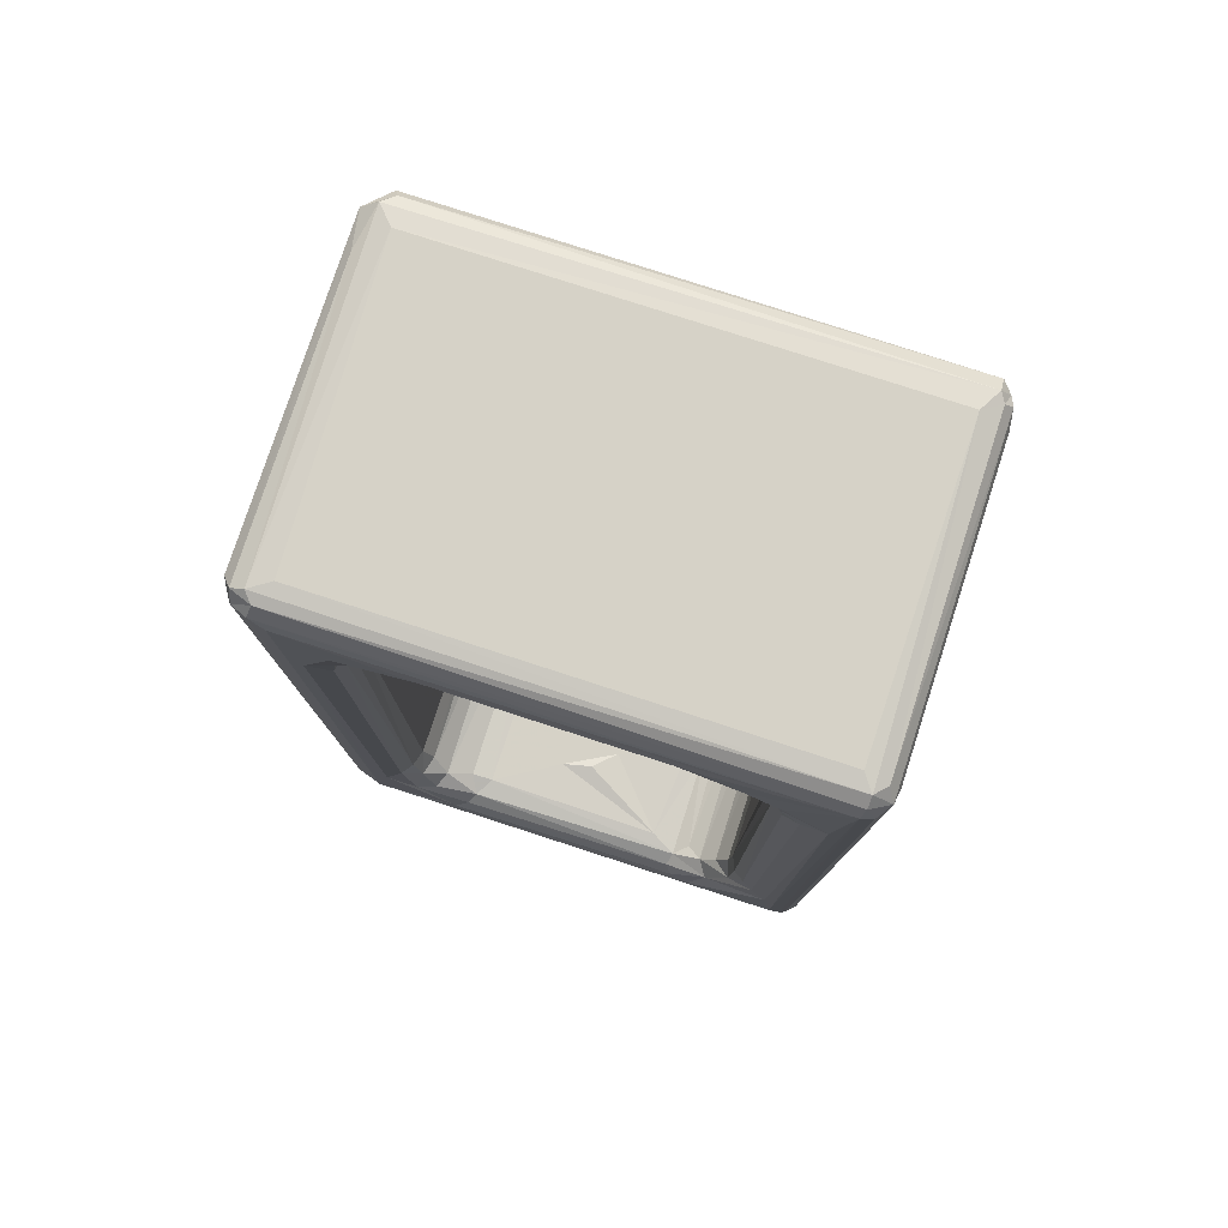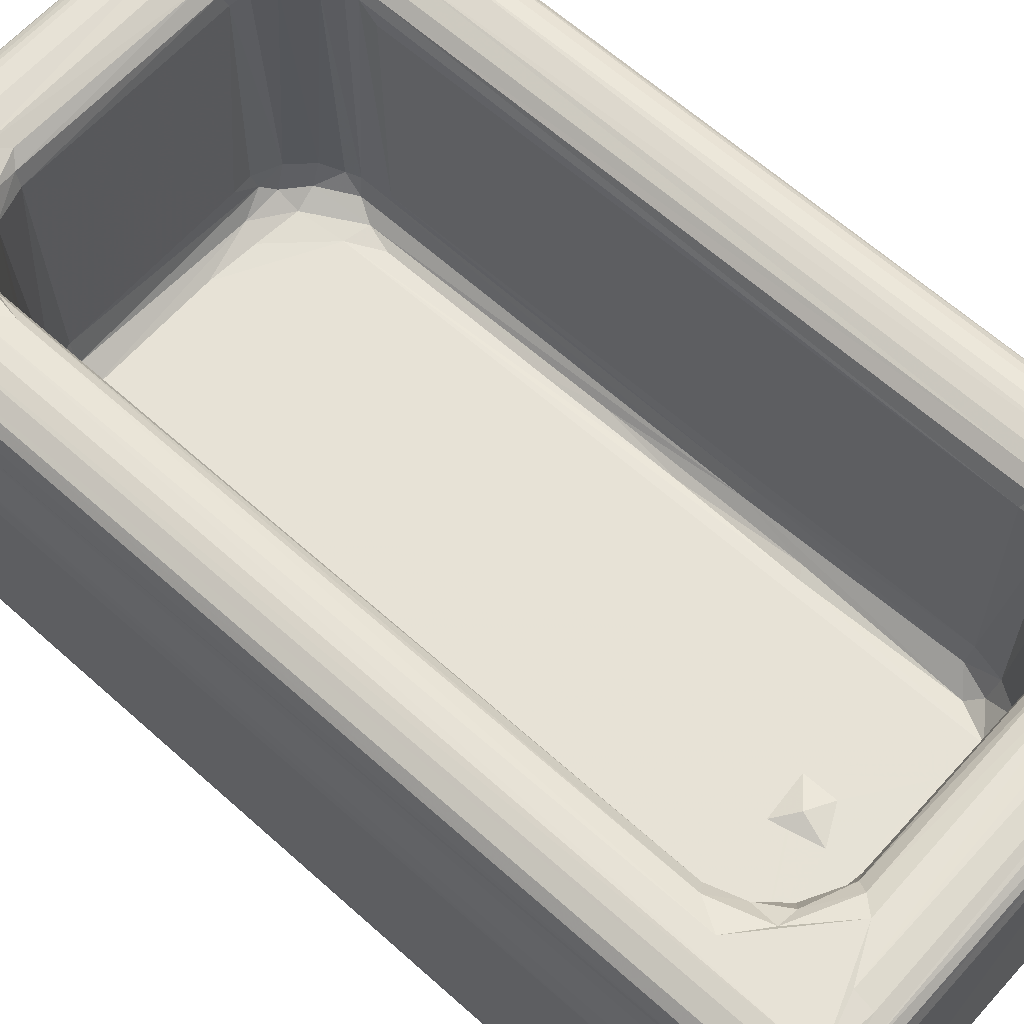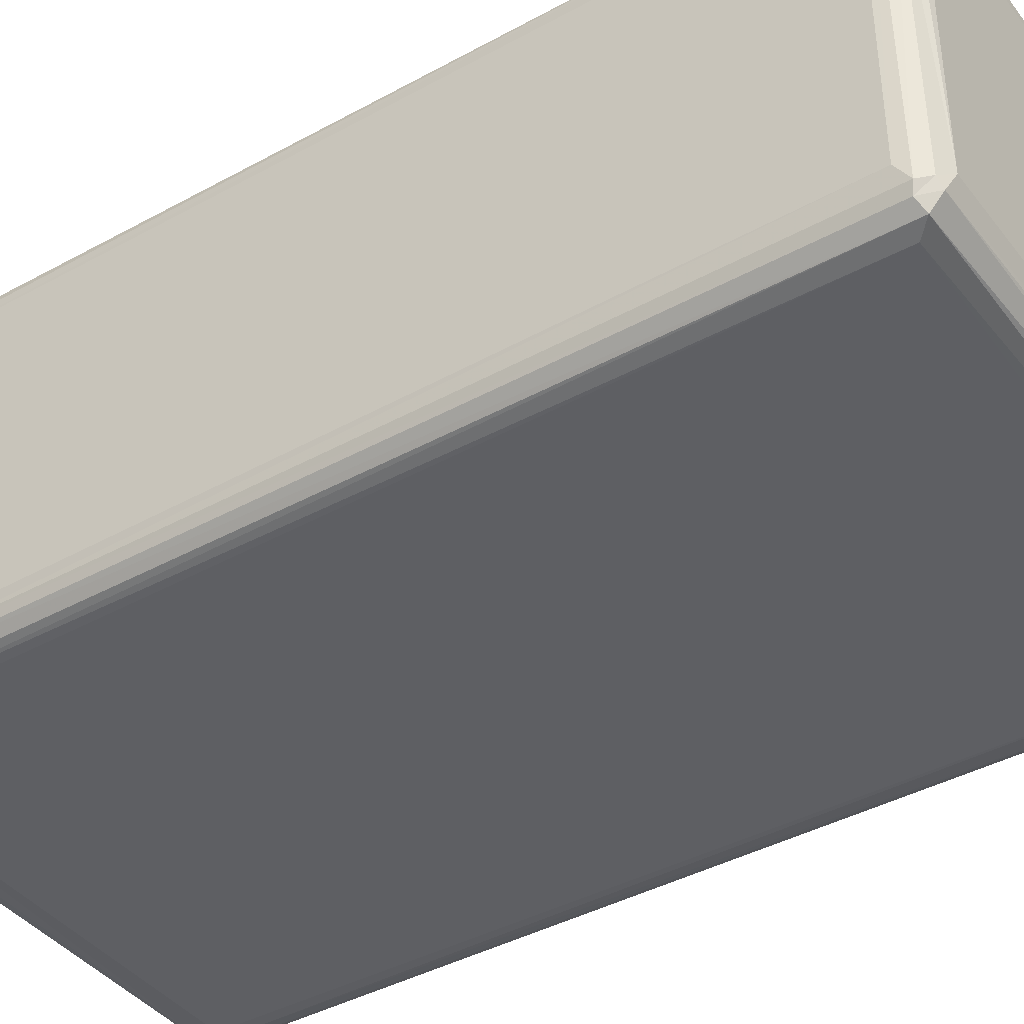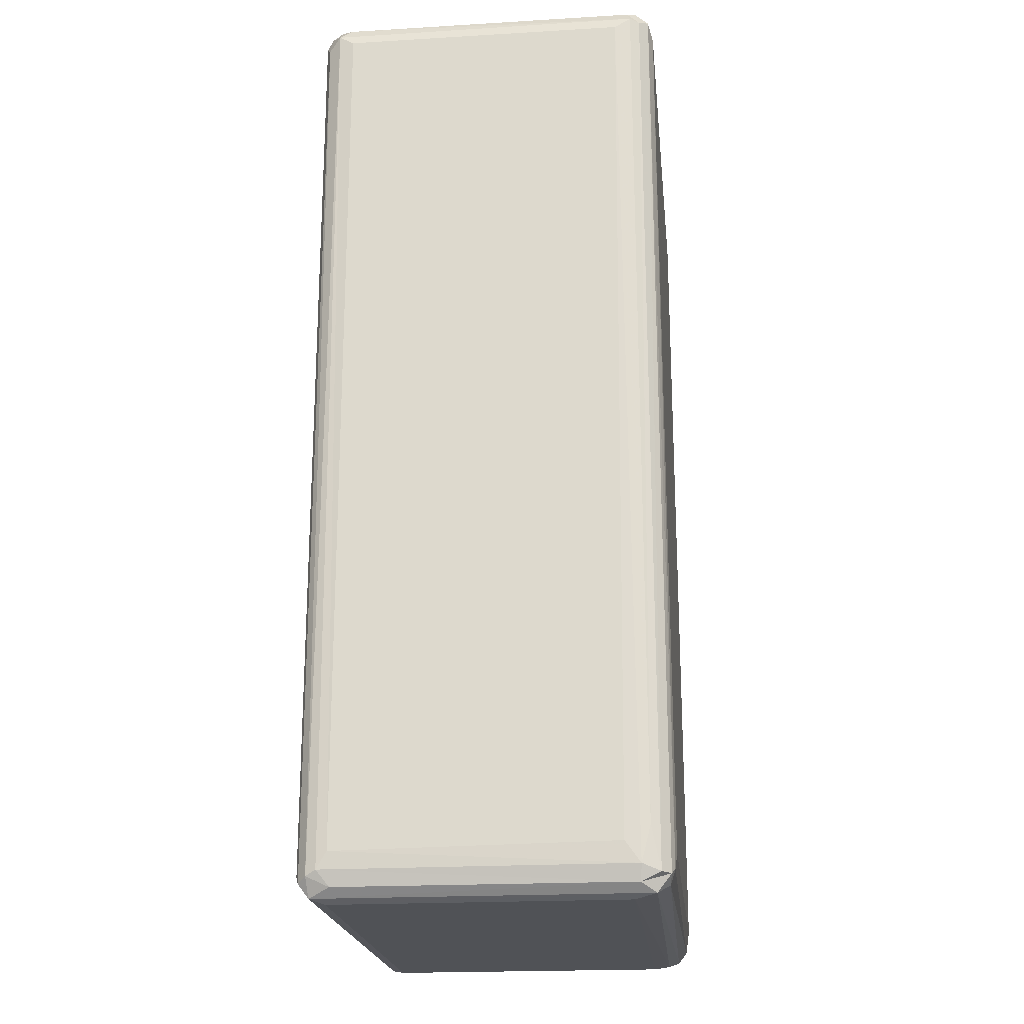
<metadata>
{"format":"obj","ext":"obj","renderer":"f3d","projection":"perspective","resolution":1024,"background":"white","views":[{"elev":78.6,"azim":18.0,"up":"+Y"},{"elev":63.8,"azim":-47.9,"up":"+Z"},{"elev":-40.7,"azim":124.0,"up":"+Z"},{"elev":-20.8,"azim":96.1,"up":"+Y"}]}
</metadata>
<code>
v -0.2602 -0.4287 -0.1835
v -0.2676 -0.4141 -0.1798
v -0.2773 -0.4128 -0.168
v -0.2433 -0.4801 -0.1838
v -0.2666 -0.4804 -0.1635
v -0.2572 -0.4939 -0.1587
v -0.2413 -0.4926 -0.1746
v -0.2488 -0.4219 -0.1862
v -0.2354 -0.4576 -0.1874
v -0.2753 -0.4365 -0.1559
v -0.2681 -0.457 -0.1145
v -0.268 -0.4772 0.04863
v -0.2664 -0.4835 0.1532
v -0.2691 -0.4542 0.009661
v -0.281 -0.4103 -0.1518
v -0.2817 -0.3948 -0.1393
v -0.2769 -0.4281 0.05987
v -0.2816 -0.3891 0.0773
v -0.2334 -0.4974 -0.1634
v -0.2319 -0.5 -0.1461
v -0.2535 -0.4955 0.1528
v -0.2308 -0.5 0.1565
v -0.1669 -0.3603 -0.1037
v -0.1735 -0.3274 -0.1102
v -0.1752 -0.338 -0.08152
v -0.1759 -0.3242 -0.09752
v 0.2467 -0.4554 -0.1874
v 0.2526 -0.4999 -0.1458
v -0.00692 -0.4999 0.07806
v -0.1512 -0.383 -0.09713
v -0.1408 -0.3834 -0.1199
v -0.1041 -0.4013 -0.115
v -0.1235 -0.4012 -0.09615
v -0.1597 -0.3398 -0.1273
v -0.1325 -0.3637 -0.1329
v -0.1053 -0.3756 -0.1331
v -0.09462 -0.3896 -0.128
v -0.09798 -0.4054 -0.09999
v -0.1465 -0.3874 0.1587
v -0.1644 -0.3659 0.1487
v 0.01817 -0.4998 0.113
v 0.1042 -0.4055 -0.1001
v -0.00426 -0.331 -0.1328
v 0.1163 -0.3917 -0.1266
v 0.1224 -0.403 -0.1104
v 0.1214 -0.3745 -0.133
v 0.02963 -0.4054 0.07623
v -0.2691 0.4056 -0.1785
v -0.2405 0.4554 -0.1873
v -0.2788 0.3927 -0.1628
v -0.2816 0.4054 -0.146
v -0.1633 -0.1986 -0.1246
v -0.1752 -0.3381 0.1493
v -0.1752 0.3213 -0.02398
v -0.2603 0.4358 -0.1834
v -0.275 0.4141 -0.1714
v -0.2815 0.4078 0.06838
v -0.1616 0.2998 -0.1266
v -0.147 -0.1833 -0.1332
v -0.1314 -0.1624 -0.1329
v -0.1409 0.3571 -0.1329
v -0.01653 -0.2808 -0.1331
v 0.005422 -0.2993 -0.1258
v 0.03229 -0.2777 -0.1329
v -0.147 0.01794 -0.1332
v -0.2693 -0.4485 0.0866
v -0.2735 -0.4243 0.08145
v -0.2639 -0.4692 0.1687
v -0.2686 -0.4551 0.1558
v -0.269 -0.38 0.1485
v -0.2782 -0.3844 0.09942
v -0.2672 -0.4081 0.1196
v -0.2715 -0.3642 0.1293
v -0.2463 -0.4957 0.1706
v -0.2559 -0.4761 0.177
v -0.1702 -0.3658 0.1704
v -0.18 -0.3329 0.1677
v -0.2271 -0.4722 0.1866
v -0.2328 -0.4887 0.1784
v -0.2403 -0.4342 0.1837
v -0.1773 -0.4765 0.1837
v -0.1757 -0.4572 0.1877
v -0.1303 -0.4353 0.1863
v -0.2075 -0.3673 0.1866
v -0.1749 -0.3929 0.184
v -0.1903 -0.3402 0.1798
v -0.1546 -0.3939 0.1763
v 0.002839 -0.4999 0.1514
v -0.1204 -0.4021 0.1495
v -0.09757 -0.4055 0.1487
v -0.1099 -0.4104 0.1693
v -0.1166 -0.4207 0.18
v 0.2527 -0.4998 0.1568
v -0.02685 -0.4053 0.1065
v 0.005472 -0.4013 0.09956
v 0.09592 -0.4059 0.1498
v 0.1234 -0.4087 0.165
v 0.2481 -0.4608 0.1873
v 0.1271 -0.4324 0.1852
v 0.1482 -0.4493 0.1876
v 0.1202 -0.4178 0.1779
v -0.1752 0.3234 0.149
v -0.2566 0.4774 0.1764
v -0.2109 0.3404 0.1869
v -0.2709 0.4015 0.1323
v -0.1822 0.3411 0.1711
v -0.1779 0.3444 0.1618
v -0.1903 0.3111 0.1797
v -0.176 0.3365 -0.1018
v -0.1688 0.3442 -0.1178
v -0.1789 0.3397 -0.03418
v -0.1783 0.3419 0.02937
v 0.2507 0.4688 -0.1873
v -0.1474 0.1814 -0.1332
v 0.1465 -0.3677 -0.133
v 0.1434 0.3231 -0.133
v -0.2447 0.4774 -0.1851
v -0.267 0.4819 -0.1612
v -0.2393 0.4905 -0.1769
v -0.2726 0.4521 -0.1494
v -0.2702 0.4641 0.057
v -0.1685 0.3651 -0.08476
v -0.2504 0.4967 -0.1653
v -0.2335 0.4999 -0.1468
v -0.2593 0.4912 -0.1213
v -0.2456 0.4979 0.1649
v -0.2253 0.4999 0.1521
v 0.2646 0.4831 -0.1826
v -0.1431 0.3748 -0.1252
v -0.1043 0.38 -0.135
v -0.156 0.3789 -0.0997
v -0.1212 0.4006 -0.1011
v -0.1396 0.3924 -0.08095
v -0.09701 0.3988 -0.1202
v -0.09495 0.4053 -0.09415
v 0.2524 0.5 -0.1467
v 0.03868 0.3814 -0.1348
v 0.09862 0.3951 -0.1251
v 0.1246 0.4032 -0.1094
v 0.09865 0.4054 -0.09062
v -0.1005 0.4054 0.1518
v 0.2644 0.4954 -0.1686
v -0.2798 0.3891 0.09099
v -0.2399 0.4826 0.1837
v -0.2244 0.4721 0.1869
v -0.2681 0.4794 0.1569
v -0.2635 0.4617 0.1691
v -0.176 0.3278 0.09221
v -0.1834 0.3549 0.179
v -0.2708 0.4383 0.1089
v -0.1663 0.3695 0.1646
v -0.1597 0.3976 0.1808
v -0.2587 0.4912 0.1667
v -0.2373 0.4938 0.1749
v -0.1783 0.4202 0.1871
v -0.1358 0.3954 0.1511
v -0.1527 0.3869 0.168
v -0.1265 0.4061 0.1727
v -0.09937 0.4102 0.1672
v 0.1225 0.4061 0.1506
v 0.1176 0.4098 0.1664
v -0.1095 0.4346 0.1838
v -0.08905 0.4204 0.1773
v -0.09992 0.4555 0.1876
v 0.2574 0.4783 0.1857
v 0.2501 -0.4867 -0.1804
v 0.2571 -0.4724 -0.1855
v 0.2641 -0.4959 -0.168
v 0.1042 -0.4055 0.0456
v 0.1307 -0.4065 -0.08661
v 0.1495 -0.3959 -0.1024
v 0.1685 -0.3772 -0.1036
v 0.1647 -0.3323 -0.1344
v 0.1738 -0.3461 -0.123
v 0.1226 -0.4082 0.0486
v 0.1386 -0.4031 0.1517
v 0.1543 -0.3931 0.163
v 0.1716 -0.3739 0.16
v 0.2652 -0.4778 -0.1822
v 0.2749 -0.4771 -0.1728
v 0.1834 -0.3497 -0.09742
v 0.2743 -0.4868 -0.1529
v 0.2806 -0.47 -0.1541
v 0.2817 -0.4481 -0.1382
v 0.2783 -0.4324 -0.1636
v 0.2816 -0.4526 0.1513
v 0.2802 -0.4702 0.1621
v 0.03274 -0.3123 -0.1328
v 0.1591 -0.1691 -0.1343
v 0.1698 -0.1621 -0.1306
v 0.162 -0.03625 -0.1355
v 0.1836 -0.3151 -0.1154
v 0.1872 -0.3184 -0.08679
v 0.1874 -0.316 0.1556
v 0.1801 -0.09139 -0.1206
v 0.1858 -0.09815 -0.1072
v 0.1871 0.3065 -0.09552
v 0.2816 0.4697 0.1516
v 0.2743 0.4783 -0.1728
v 0.2816 0.4697 -0.1462
v 0.1873 0.3101 0.1479
v 0.1712 0.04868 -0.1308
v 0.2641 -0.4957 0.1712
v 0.1661 -0.3999 0.1803
v 0.2672 -0.4815 0.1817
v 0.2606 -0.4737 0.1847
v 0.1844 -0.3484 0.1592
v 0.1899 -0.3634 0.1761
v 0.1942 -0.3225 0.1709
v 0.2743 -0.4864 0.1491
v 0.2764 -0.4757 0.1727
v 0.2356 -0.3647 0.187
v 0.2182 -0.3355 0.1841
v 0.279 0.4799 0.1672
v 0.206 -0.3136 0.1795
v 0.1943 0.3239 0.1709
v 0.221 0.3276 0.1843
v 0.2053 0.3124 0.1791
v 0.1608 0.1148 -0.1353
v 0.1614 0.2888 -0.1347
v 0.1694 0.3166 -0.1311
v 0.1382 0.3718 -0.131
v 0.1803 0.3367 -0.1197
v 0.1872 0.3417 -0.1032
v 0.1893 0.3308 0.1606
v 0.2785 0.4816 -0.1629
v 0.09167 0.3773 -0.1338
v 0.1368 0.3932 -0.1178
v 0.1198 0.4067 -0.09102
v 0.1602 0.3742 -0.1191
v 0.1699 0.3751 -0.09558
v 0.1476 0.3958 -0.09306
v 0.1394 0.4004 0.1577
v 0.158 0.3875 0.1552
v 0.2486 0.4999 0.1523
v 0.1819 0.3558 -0.103
v 0.1789 0.3632 0.15
v 0.2703 0.493 -0.1594
v 0.2603 0.4974 0.1681
v 0.2712 0.4922 0.1562
v 0.2695 0.4682 0.1804
v 0.2446 0.3509 0.1877
v 0.1872 0.3443 0.1551
v 0.2008 0.3593 0.1826
v 0.1132 0.4197 0.1775
v 0.1568 0.4018 0.176
v 0.1787 0.3779 0.1737
v 0.1083 0.437 0.1849
v 0.127 0.4569 0.1877
v 0.26 0.4896 0.1788
v 0.1675 0.4291 0.1874
v 0.2002 0.4054 0.1878
f 1 3 2
f 4 6 5
f 4 7 6
f 4 5 1
f 1 8 4
f 4 8 9
f 5 10 3
f 5 3 1
f 5 11 10
f 5 6 12
f 12 6 13
f 5 14 11
f 5 12 14
f 11 14 10
f 15 3 10
f 10 16 15
f 17 10 14
f 10 17 16
f 16 17 18
f 7 20 6
f 7 19 20
f 6 21 13
f 6 20 21
f 21 20 22
f 19 28 20
f 20 28 29
f 31 33 32
f 31 30 33
f 31 35 34
f 23 30 31
f 31 34 23
f 23 34 24
f 31 32 37
f 33 38 32
f 31 36 35
f 31 37 36
f 30 40 39
f 30 23 40
f 28 41 29
f 36 37 44
f 32 38 45
f 45 38 42
f 37 32 44
f 36 46 35
f 35 46 43
f 38 47 42
f 3 48 2
f 3 15 50
f 23 24 25
f 26 25 24
f 34 52 24
f 2 55 1
f 1 55 8
f 3 50 56
f 3 56 48
f 52 58 24
f 35 59 34
f 34 59 52
f 35 60 59
f 60 35 61
f 43 62 35
f 62 43 63
f 62 64 35
f 52 59 65
f 59 60 65
f 60 61 65
f 12 66 14
f 14 66 17
f 66 67 17
f 12 13 69
f 69 70 12
f 12 70 66
f 13 68 69
f 17 67 71
f 17 71 18
f 67 72 71
f 67 66 72
f 66 70 72
f 72 73 71
f 72 70 73
f 20 29 22
f 21 74 13
f 74 75 13
f 13 75 68
f 21 22 74
f 23 25 40
f 40 25 53
f 40 53 76
f 77 76 53
f 75 79 78
f 74 79 75
f 75 78 80
f 79 81 78
f 78 81 82
f 78 82 83
f 78 83 84
f 83 85 84
f 84 85 86
f 76 86 85
f 87 76 85
f 76 77 86
f 29 88 22
f 33 30 39
f 33 39 89
f 33 90 38
f 33 89 90
f 39 91 89
f 39 87 91
f 39 40 76
f 39 76 87
f 89 91 90
f 88 93 22
f 22 93 74
f 88 29 41
f 94 95 47
f 38 94 47
f 38 90 94
f 94 90 96
f 90 97 96
f 90 91 97
f 83 92 85
f 85 92 87
f 87 92 91
f 81 98 82
f 82 99 83
f 98 100 82
f 82 100 99
f 83 99 92
f 91 92 101
f 99 101 92
f 25 54 53
f 53 102 77
f 68 75 103
f 78 84 104
f 71 73 105
f 73 70 105
f 16 18 57
f 54 102 53
f 86 77 106
f 102 107 77
f 77 107 106
f 86 106 108
f 84 86 108
f 55 49 8
f 8 49 9
f 50 15 51
f 15 16 51
f 16 57 51
f 26 109 25
f 58 110 24
f 24 110 109
f 26 24 109
f 2 48 55
f 109 54 25
f 54 109 111
f 54 111 112
f 52 65 58
f 58 65 114
f 65 61 114
f 114 61 58
f 58 61 110
f 35 115 61
f 48 56 55
f 55 117 49
f 117 55 118
f 117 118 119
f 56 50 51
f 51 120 56
f 51 57 120
f 56 120 118
f 56 118 55
f 57 121 120
f 120 121 118
f 109 110 122
f 109 122 111
f 111 122 112
f 118 123 119
f 118 125 123
f 125 126 123
f 123 126 124
f 49 117 113
f 117 119 128
f 113 117 128
f 110 61 129
f 61 130 129
f 110 129 131
f 110 131 122
f 129 132 131
f 131 132 133
f 130 134 129
f 129 134 132
f 132 134 135
f 61 137 130
f 116 137 61
f 130 138 134
f 130 137 138
f 134 138 139
f 134 139 135
f 139 140 135
f 135 140 141
f 119 123 142
f 123 124 142
f 142 124 136
f 70 69 105
f 18 71 143
f 18 143 57
f 75 80 103
f 103 80 144
f 80 78 144
f 144 78 145
f 78 104 145
f 71 105 143
f 69 68 146
f 105 69 146
f 146 68 147
f 54 148 102
f 54 112 148
f 148 112 107
f 102 148 107
f 108 106 149
f 68 103 147
f 84 108 104
f 104 108 149
f 143 105 150
f 57 143 150
f 57 150 121
f 118 121 146
f 105 146 150
f 150 146 121
f 112 122 107
f 107 151 106
f 151 152 106
f 125 153 126
f 118 153 125
f 118 146 153
f 124 126 127
f 147 103 146
f 146 103 153
f 153 154 126
f 103 154 153
f 155 104 152
f 106 152 149
f 104 149 152
f 104 155 145
f 103 144 154
f 107 122 151
f 122 131 151
f 131 133 156
f 131 156 151
f 133 132 156
f 132 141 156
f 132 135 141
f 152 151 157
f 151 156 157
f 157 158 152
f 157 156 158
f 156 159 158
f 156 141 159
f 141 161 159
f 152 162 155
f 152 158 162
f 158 163 162
f 158 159 163
f 155 164 145
f 162 164 155
f 164 165 145
f 145 165 144
f 4 166 7
f 4 9 27
f 166 4 167
f 4 27 167
f 7 168 19
f 168 7 166
f 45 44 32
f 36 44 46
f 42 47 169
f 19 168 28
f 28 93 41
f 42 170 45
f 45 171 44
f 115 44 171
f 45 170 171
f 44 115 46
f 115 174 173
f 171 172 115
f 115 172 174
f 42 175 170
f 42 169 175
f 170 176 171
f 171 177 172
f 177 178 172
f 166 179 168
f 166 167 179
f 172 181 174
f 172 178 181
f 168 179 182
f 179 180 182
f 180 183 182
f 180 185 183
f 183 184 186
f 183 186 187
f 9 113 27
f 43 46 188
f 43 188 63
f 46 64 188
f 62 63 64
f 63 188 64
f 64 115 35
f 46 115 64
f 115 173 189
f 9 49 113
f 173 174 192
f 174 181 192
f 181 193 192
f 173 192 195
f 173 195 190
f 189 173 190
f 192 193 196
f 195 192 196
f 180 199 185
f 183 200 184
f 27 113 167
f 196 193 197
f 189 190 191
f 190 195 202
f 191 190 202
f 184 200 198
f 94 96 95
f 47 95 96
f 91 101 97
f 47 96 169
f 41 93 88
f 93 203 74
f 170 175 176
f 171 176 177
f 169 96 175
f 96 97 175
f 175 97 176
f 97 204 177
f 97 101 204
f 176 97 177
f 79 206 81
f 79 205 206
f 81 206 98
f 79 203 205
f 74 203 79
f 99 204 101
f 99 100 204
f 178 207 181
f 177 208 178
f 207 178 208
f 207 208 209
f 28 168 93
f 168 182 203
f 93 168 203
f 182 183 187
f 203 182 210
f 182 187 210
f 210 187 211
f 210 211 203
f 203 211 205
f 100 212 204
f 177 204 208
f 100 98 212
f 204 212 213
f 204 213 208
f 181 207 193
f 207 194 193
f 207 209 194
f 193 194 201
f 186 214 187
f 187 214 211
f 198 186 184
f 186 198 214
f 208 213 215
f 209 208 215
f 194 209 216
f 209 215 216
f 215 213 217
f 213 212 217
f 98 206 165
f 216 215 218
f 206 205 165
f 115 189 116
f 189 191 116
f 115 116 61
f 191 220 116
f 191 219 220
f 220 221 116
f 116 221 222
f 179 128 180
f 167 128 179
f 167 113 128
f 191 202 219
f 185 200 183
f 219 202 220
f 202 195 221
f 220 202 221
f 196 197 224
f 195 224 223
f 195 196 224
f 221 195 223
f 193 201 197
f 197 225 224
f 199 226 185
f 185 226 200
f 180 128 199
f 116 227 137
f 227 138 137
f 116 222 227
f 227 222 138
f 138 222 228
f 138 228 139
f 139 229 140
f 222 230 228
f 221 230 222
f 221 223 230
f 231 232 230
f 139 232 229
f 139 228 232
f 228 230 232
f 232 234 233
f 232 160 229
f 232 231 234
f 128 119 142
f 128 142 199
f 223 224 236
f 223 236 230
f 236 231 230
f 231 236 237
f 224 237 236
f 142 136 238
f 136 124 235
f 136 235 239
f 199 142 238
f 238 226 199
f 136 240 238
f 136 239 240
f 238 240 226
f 201 194 225
f 194 216 225
f 211 214 241
f 215 217 218
f 212 98 242
f 98 165 242
f 211 241 205
f 197 201 225
f 217 212 242
f 216 218 244
f 218 217 244
f 165 205 241
f 140 160 141
f 141 160 161
f 127 235 124
f 126 154 239
f 140 229 160
f 232 233 160
f 160 233 161
f 161 233 245
f 233 246 245
f 233 234 246
f 246 234 247
f 127 126 239
f 127 239 235
f 159 245 163
f 159 161 245
f 163 245 162
f 245 248 162
f 162 249 164
f 162 248 249
f 164 249 165
f 154 250 239
f 144 250 154
f 144 165 250
f 245 246 251
f 245 251 248
f 247 252 246
f 246 252 251
f 248 251 249
f 224 243 237
f 224 225 243
f 231 237 234
f 243 247 237
f 243 244 247
f 237 247 234
f 225 244 243
f 225 216 244
f 200 226 214
f 240 214 226
f 200 214 198
f 214 240 239
f 250 214 239
f 247 244 252
f 244 217 242
f 244 242 252
f 251 165 249
f 251 252 165
f 252 242 165
f 214 250 241
f 165 241 250

</code>
